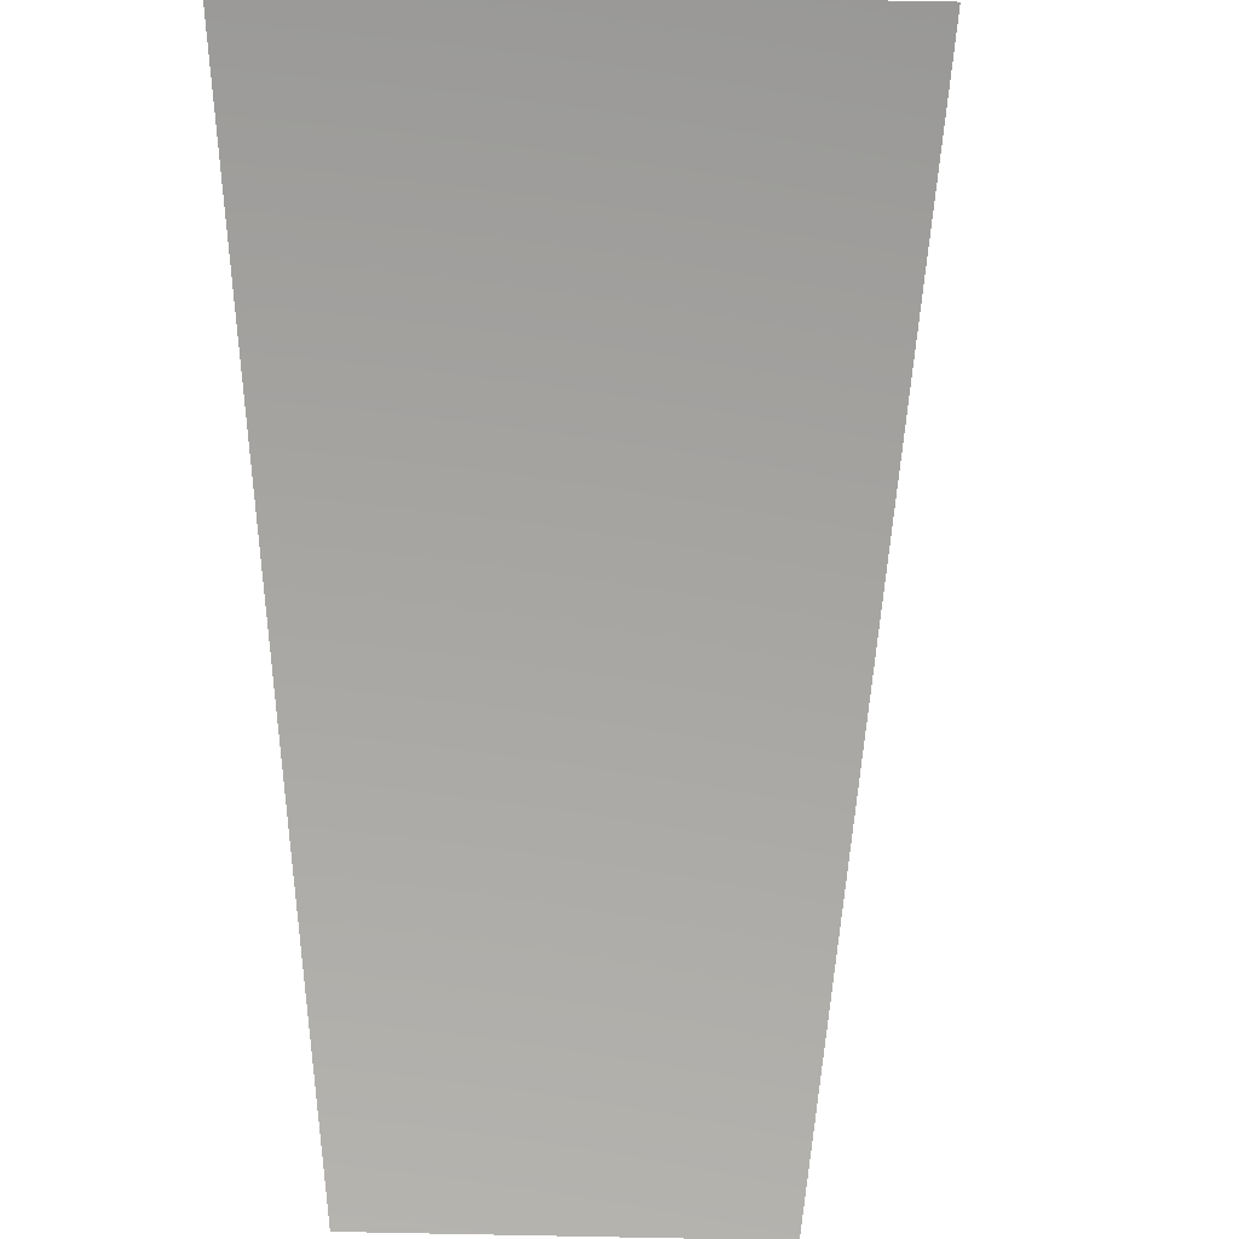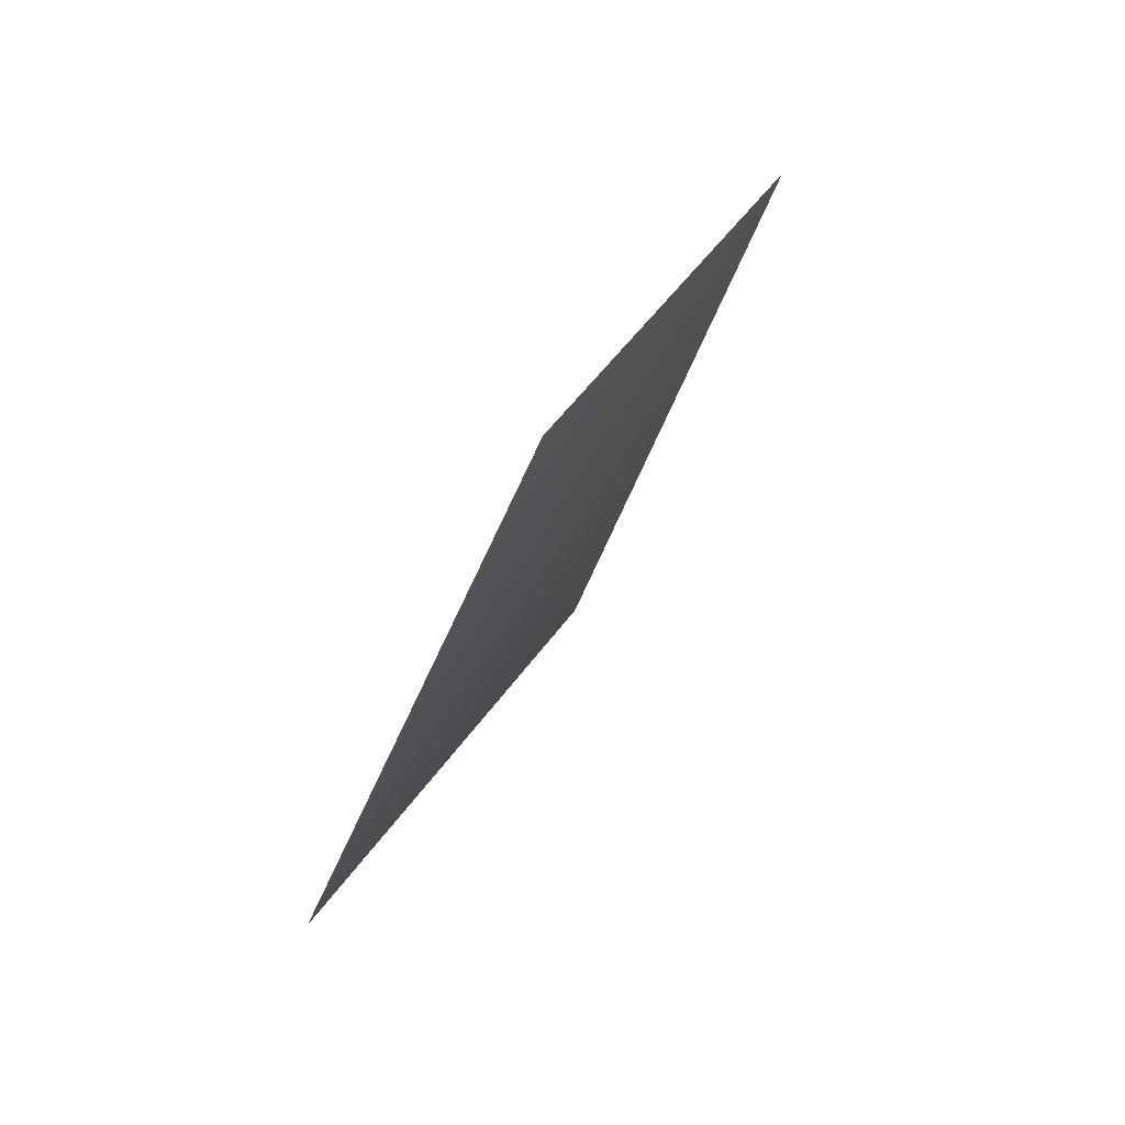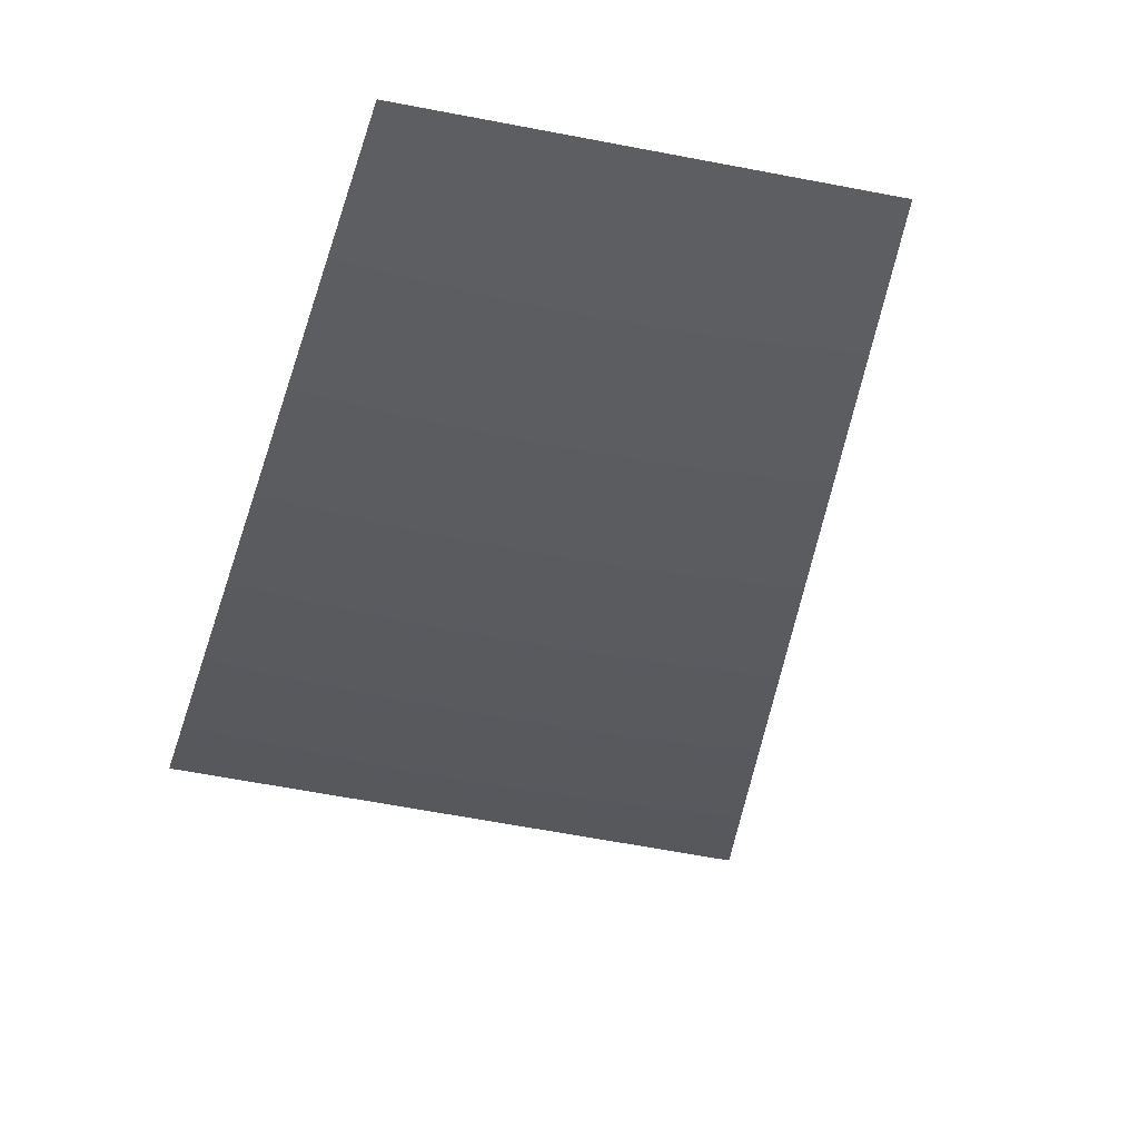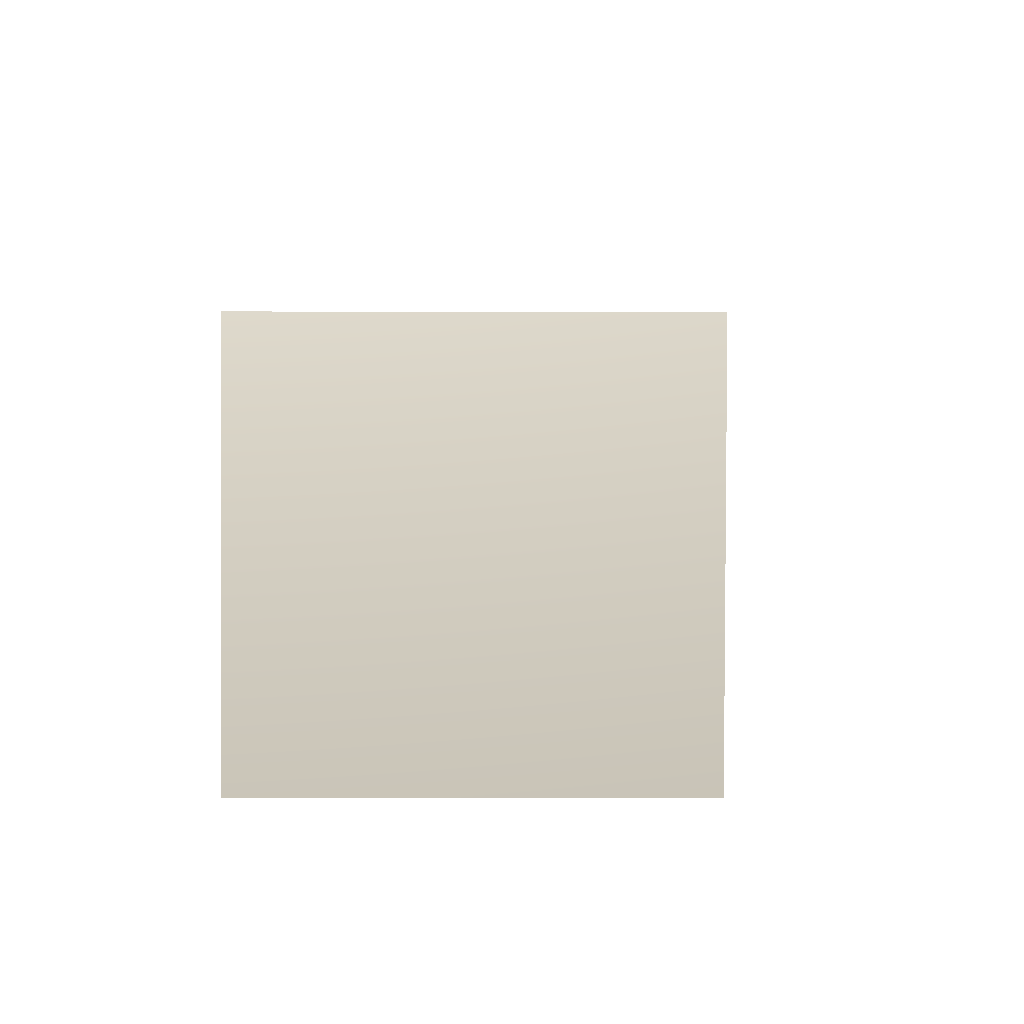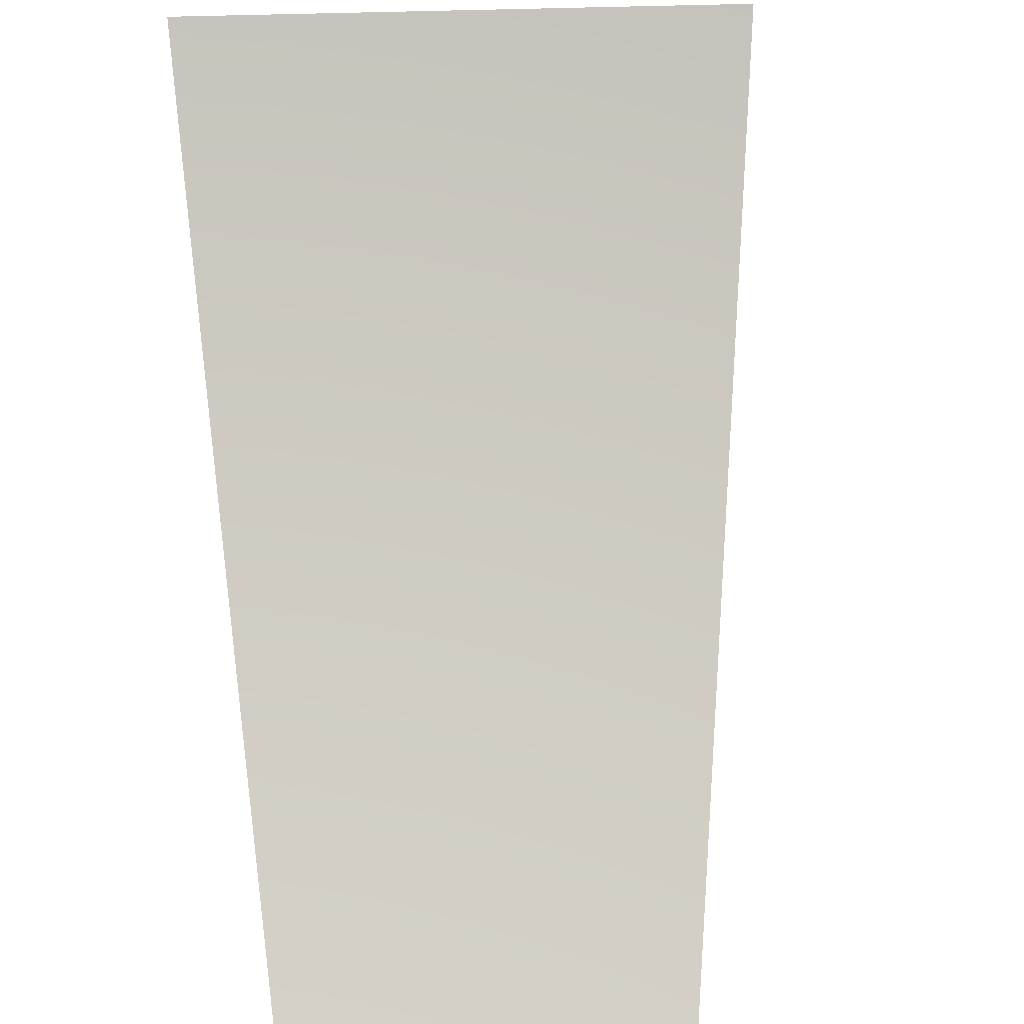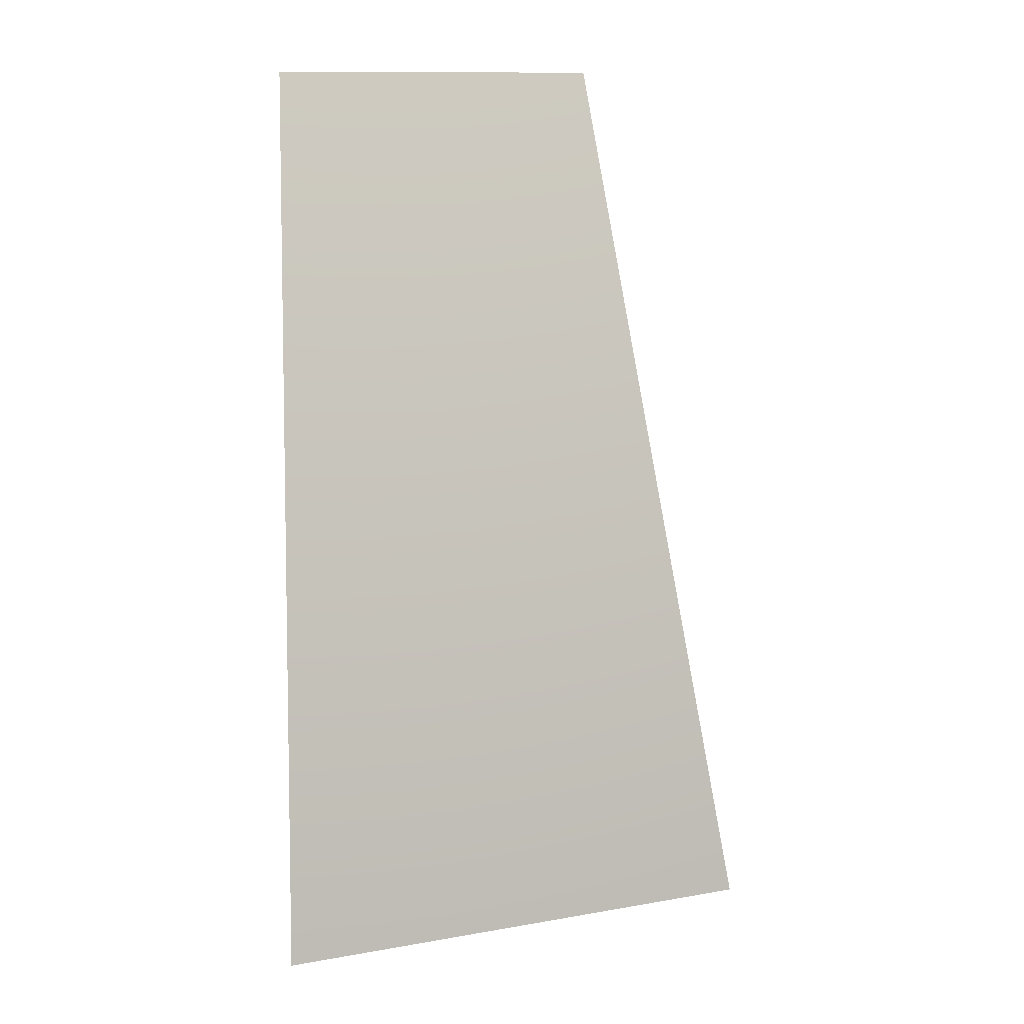
<metadata>
{"format":"obj","ext":"obj","renderer":"f3d","projection":"perspective","resolution":1024,"background":"white","views":[{"elev":77.3,"azim":-15.8,"up":"+Y"},{"elev":31.1,"azim":-54.0,"up":"+Z"},{"elev":-61.6,"azim":-28.0,"up":"+Y"},{"elev":-2.2,"azim":-17.6,"up":"+Y"},{"elev":57.3,"azim":-18.6,"up":"+Y"},{"elev":-33.5,"azim":-17.8,"up":"+Z"}]}
</metadata>
<code>
v 611.6 -7568 -3075
v 1200 -7568 -2896
v 1742 -6811 -4205
v 887.9 -6811 -4464
f 1 2 3
f 1 3 4

</code>
